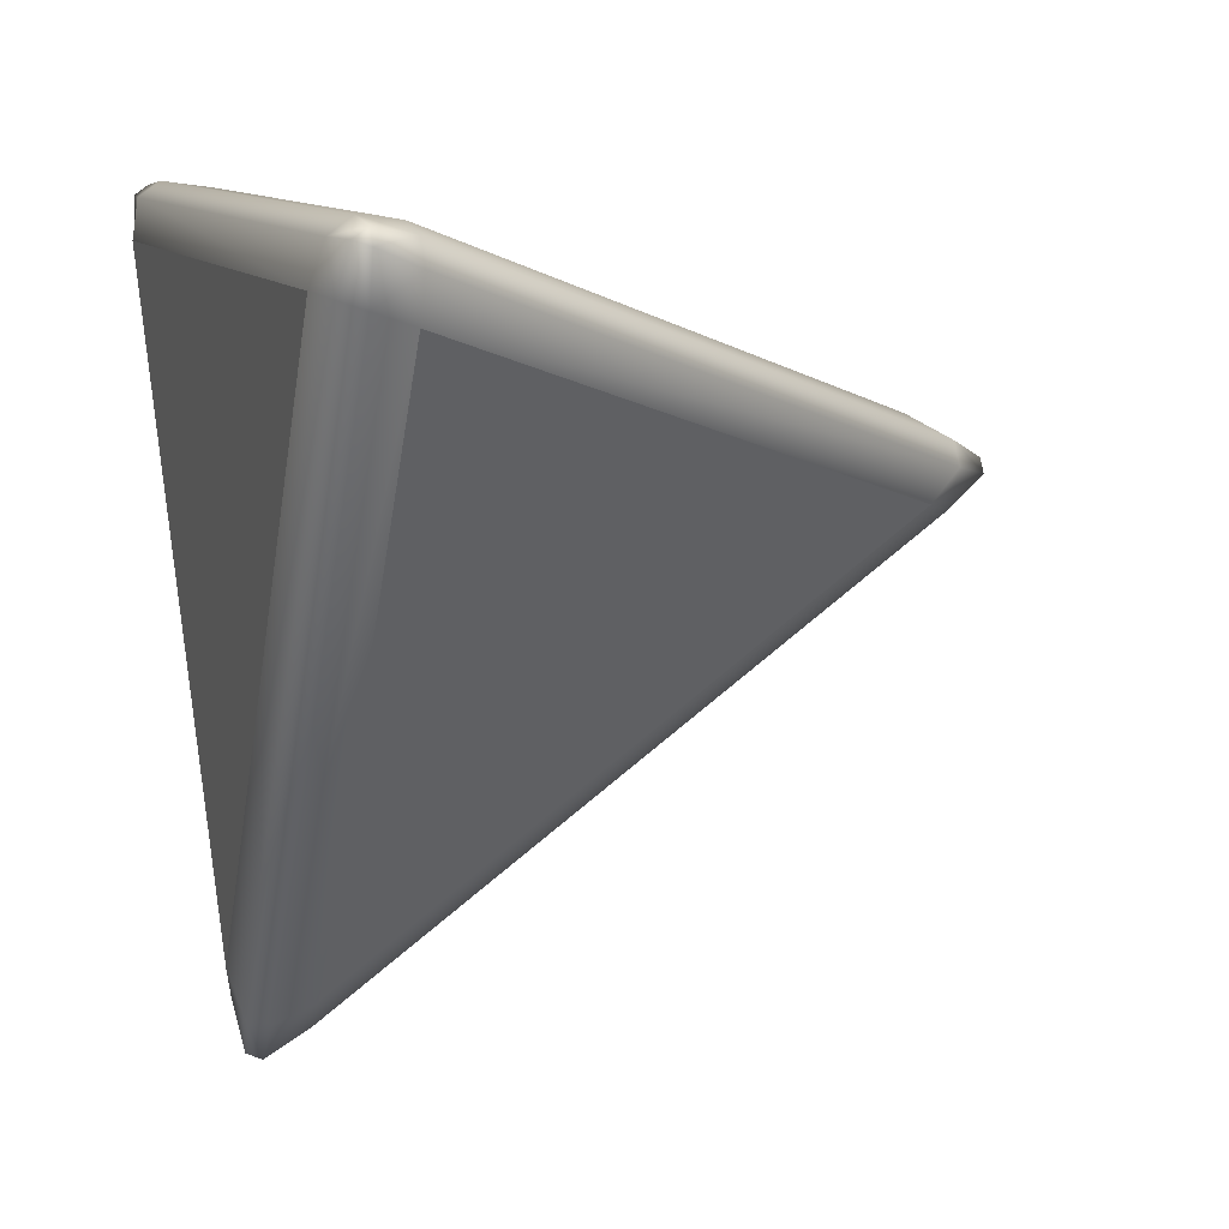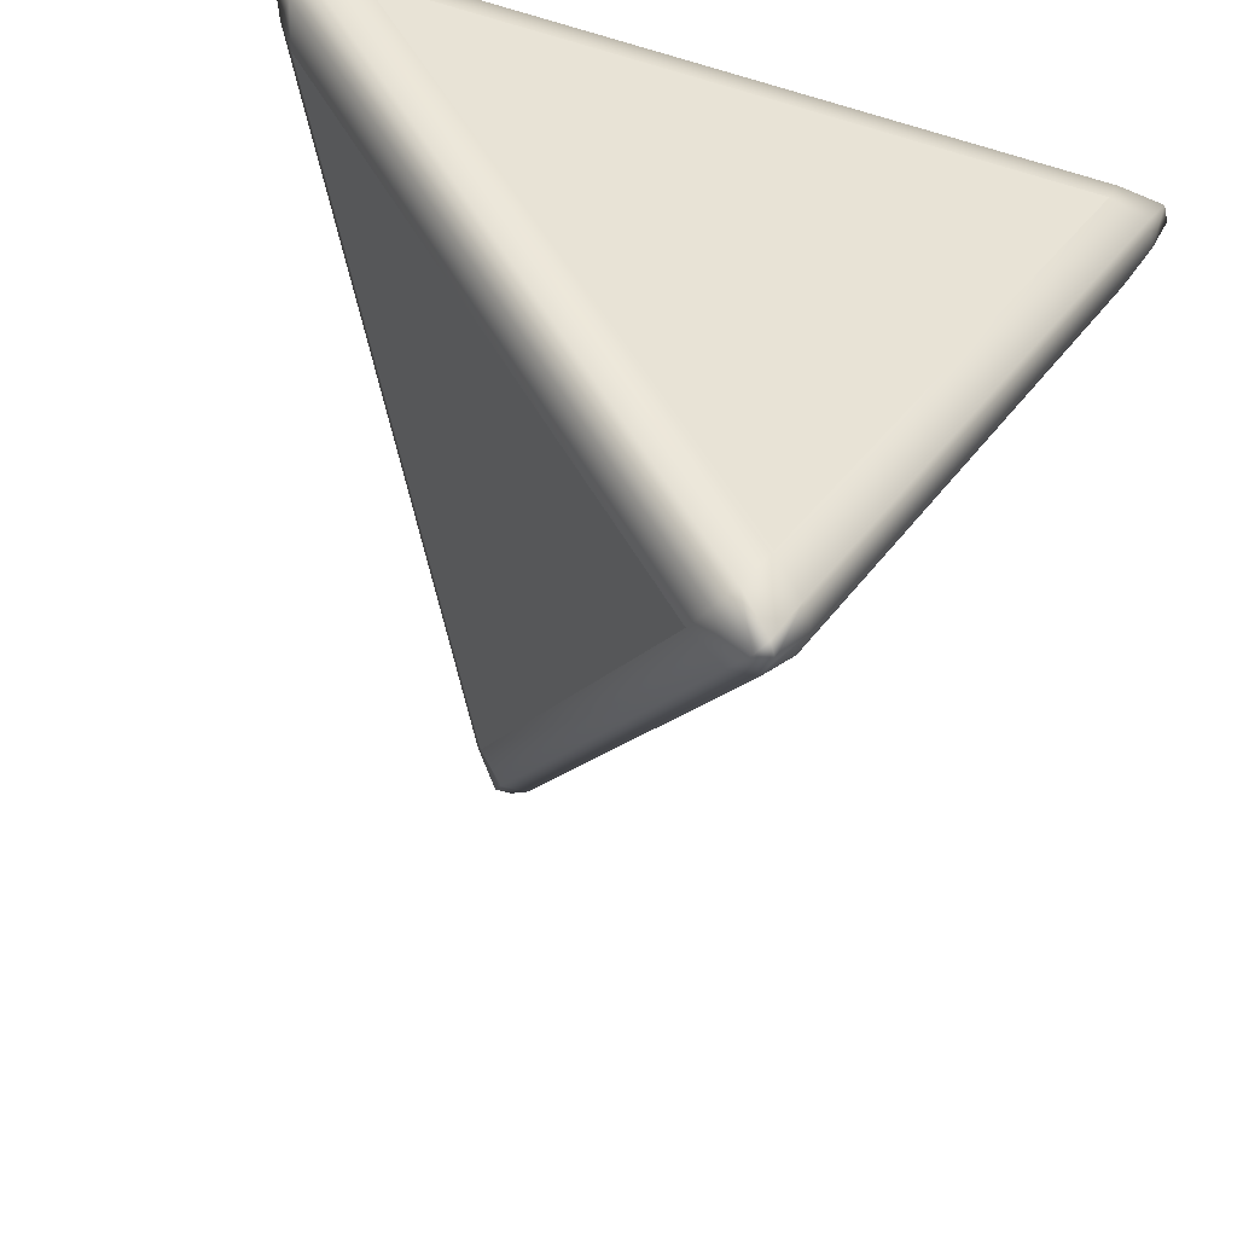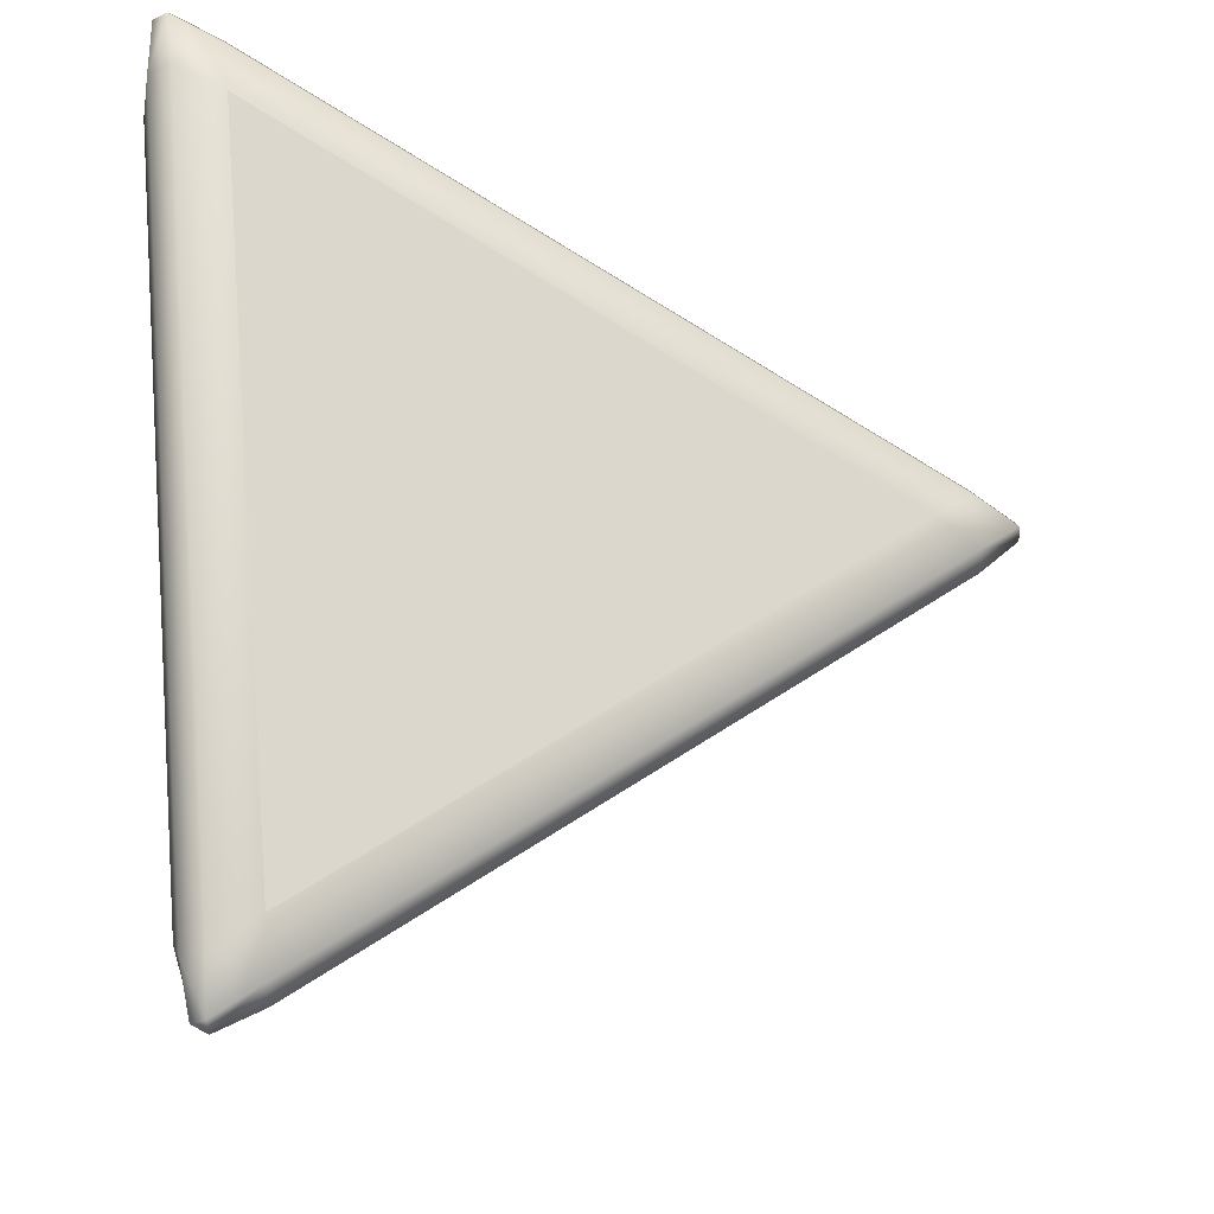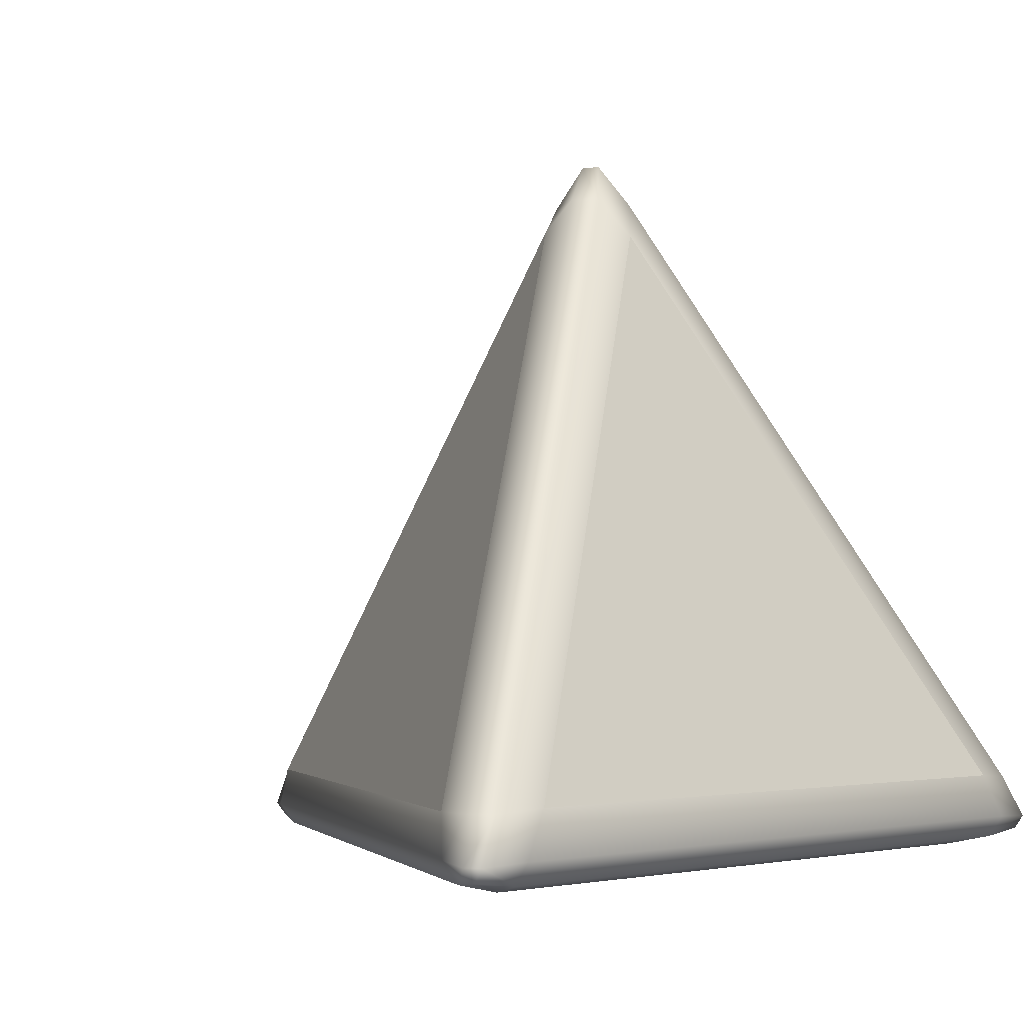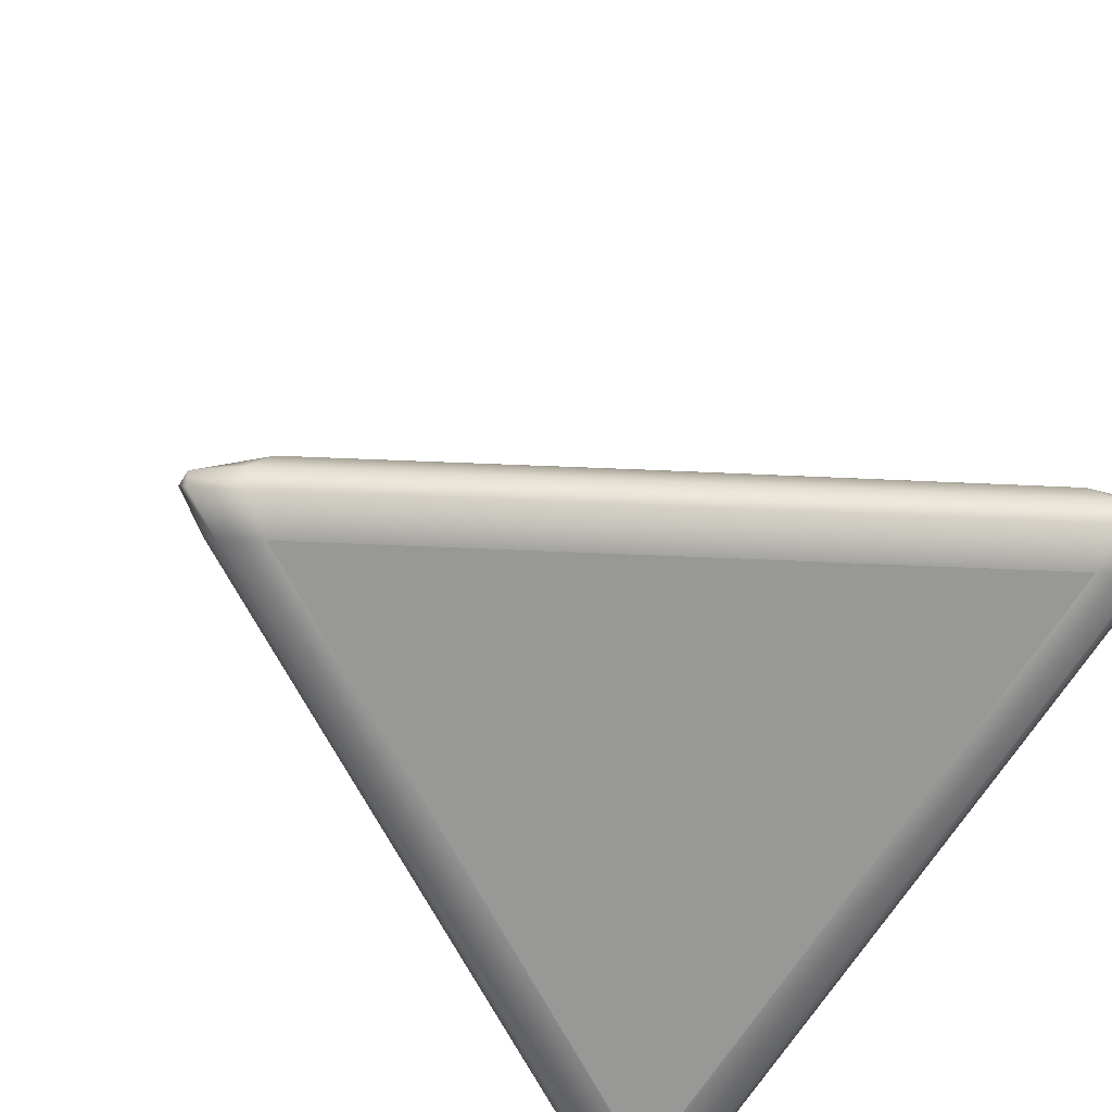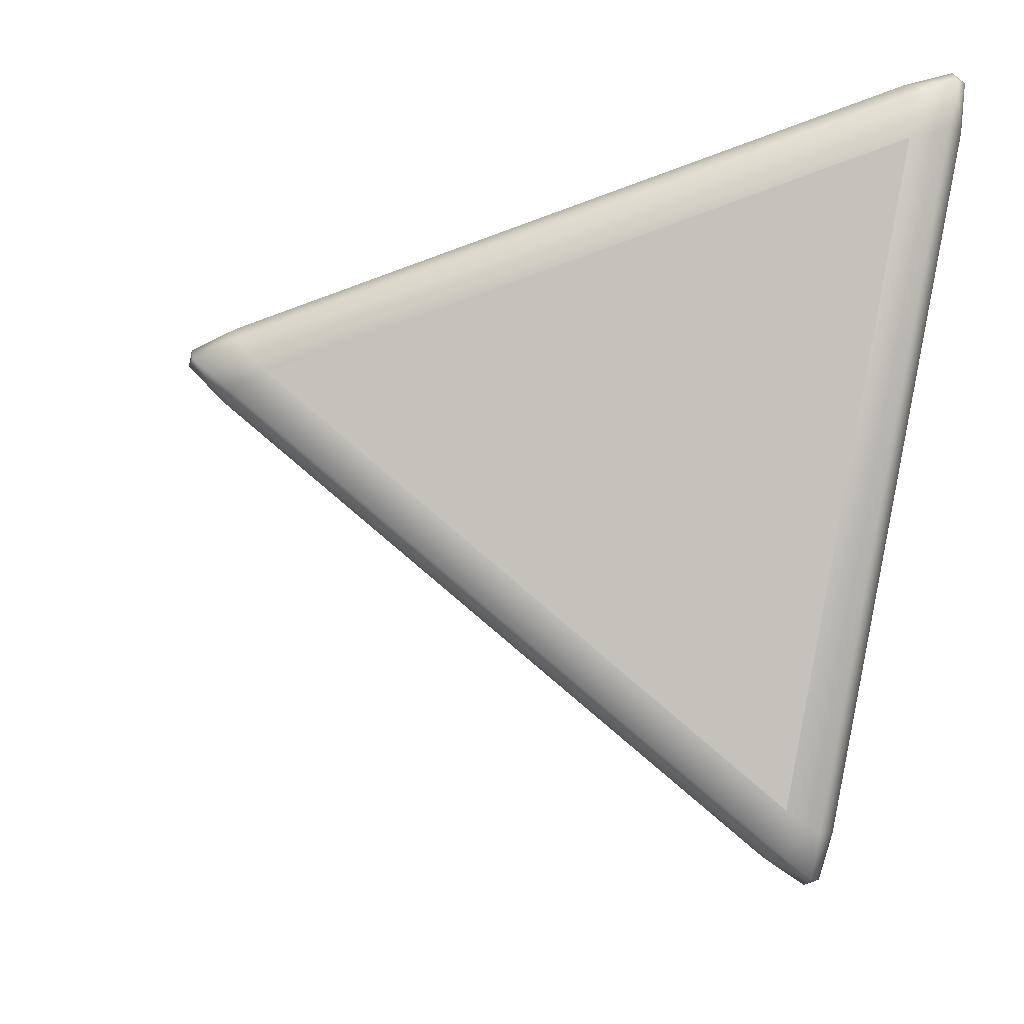
<metadata>
{"format":"obj","ext":"obj","renderer":"f3d","projection":"perspective","resolution":1024,"background":"white","views":[{"elev":10.4,"azim":70.6,"up":"+Z"},{"elev":-46.9,"azim":-18.6,"up":"+Z"},{"elev":70.9,"azim":85.2,"up":"+Z"},{"elev":-3.0,"azim":-46.2,"up":"+Y"},{"elev":-68.5,"azim":-122.4,"up":"+Y"},{"elev":-26.6,"azim":-110.6,"up":"+Z"}]}
</metadata>
<code>
o Border
v -0.03703 0.3791 -0.02138
v -0.3342 -0.1062 0.1502
v -0.03703 -0.1062 -0.3645
v -0.03703 0.3791 -0.02138
v -0 0.3722 0.04517
v 0.03703 0.3791 -0.02138
v -0.03249 0.405 0.005715
v -0.0113 0.405 -0.031
v -0.007021 0.4383 -0.004054
v 0.02119 0.405 0.02528
v -0.02119 0.405 0.02528
v -0 0.4383 0.008108
v 0.0113 0.405 -0.031
v 0.03249 0.405 0.005715
v 0.007021 0.4383 -0.004054
v -0.3342 -0.1062 0.1502
v -0.2971 -0.1667 0.1716
v -0.2909 -0.1028 0.2131
v -0.3453 -0.1404 0.1618
v -0.3453 -0.1058 0.1863
v -0.3625 -0.1423 0.2012
v -0.3128 -0.1588 0.2051
v -0.334 -0.1588 0.1684
v -0.3555 -0.1537 0.2053
v -0.334 -0.1058 0.2059
v -0.3128 -0.1404 0.2181
v -0.3555 -0.1423 0.2134
v 0.3342 -0.1062 0.1502
v 0.2909 -0.1028 0.2131
v 0.2971 -0.1667 0.1716
v 0.3453 -0.1058 0.1863
v 0.3453 -0.1404 0.1618
v 0.3625 -0.1423 0.2012
v 0.3128 -0.1404 0.2181
v 0.334 -0.1058 0.2059
v 0.3555 -0.1423 0.2134
v 0.334 -0.1588 0.1684
v 0.3128 -0.1588 0.2051
v 0.3555 -0.1537 0.2053
v -0.03703 -0.1062 -0.3645
v 0.03703 -0.1062 -0.3645
v -0 -0.1667 -0.3431
v -0.0113 -0.1058 -0.3922
v -0.03249 -0.1404 -0.3799
v -0.007021 -0.1423 -0.4146
v 0.03249 -0.1404 -0.3799
v 0.0113 -0.1058 -0.3922
v 0.007021 -0.1423 -0.4146
v -0.02119 -0.1588 -0.3734
v 0.02119 -0.1588 -0.3734
v -0 -0.1537 -0.4105
v -0 0.3722 0.04517
v -0.2909 -0.1028 0.2131
v 0.2909 -0.1028 0.2131
f 7 8 4
f 11 9 7
f 10 11 5
f 10 15 12
f 13 14 6
f 13 9 15
f 9 12 15
f 19 20 16
f 23 21 19
f 22 23 17
f 22 27 24
f 25 26 18
f 25 21 27
f 21 24 27
f 31 32 28
f 35 33 31
f 34 35 29
f 38 36 34
f 37 38 30
f 32 39 37
f 33 36 39
f 43 44 40
f 47 45 43
f 46 47 41
f 50 48 46
f 49 50 42
f 49 45 51
f 45 48 51
f 16 7 4
f 20 11 7
f 25 5 11
f 5 35 10
f 35 14 10
f 14 28 6
f 41 13 6
f 13 43 8
f 43 4 8
f 30 22 17
f 38 26 22
f 34 18 26
f 42 37 30
f 37 46 32
f 46 28 32
f 40 19 16
f 19 49 23
f 49 17 23
f 7 9 8
f 11 12 9
f 10 12 11
f 10 14 15
f 13 15 14
f 13 8 9
f 19 21 20
f 23 24 21
f 22 24 23
f 22 26 27
f 25 27 26
f 25 20 21
f 31 33 32
f 35 36 33
f 34 36 35
f 38 39 36
f 37 39 38
f 32 33 39
f 43 45 44
f 47 48 45
f 46 48 47
f 50 51 48
f 49 51 50
f 49 44 45
f 16 20 7
f 20 25 11
f 25 18 5
f 5 29 35
f 35 31 14
f 14 31 28
f 41 47 13
f 13 47 43
f 43 40 4
f 30 38 22
f 38 34 26
f 34 29 18
f 42 50 37
f 37 50 46
f 46 41 28
f 40 44 19
f 19 44 49
f 49 42 17
f 2 1 3
f 53 54 52
o Front
v 0.03703 0.3791 -0.02138
v 0.3342 -0.1062 0.1502
v 0.03703 -0.1062 -0.3645
f 56 57 55
o Bottom
v -0.2971 -0.1667 0.1716
v 0.2971 -0.1667 0.1716
v -0 -0.1667 -0.3431
f 59 58 60

</code>
